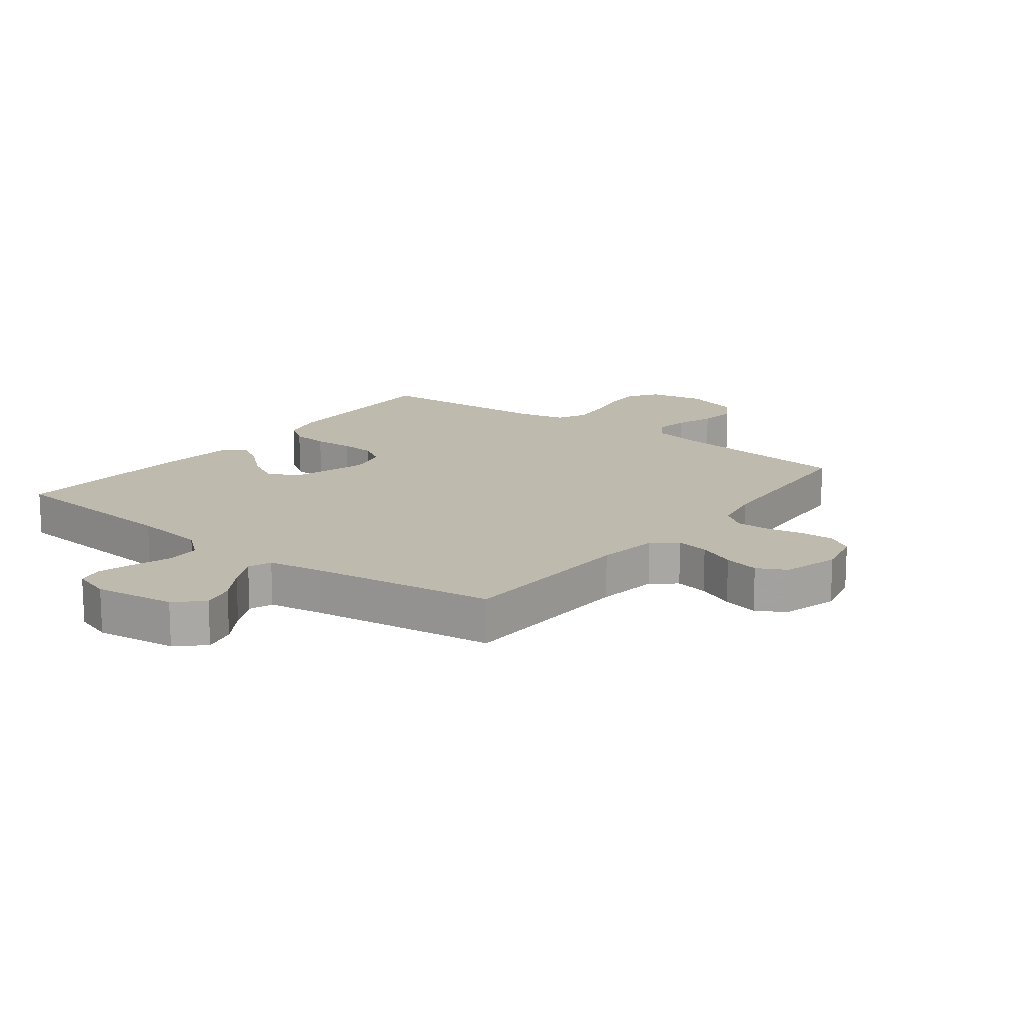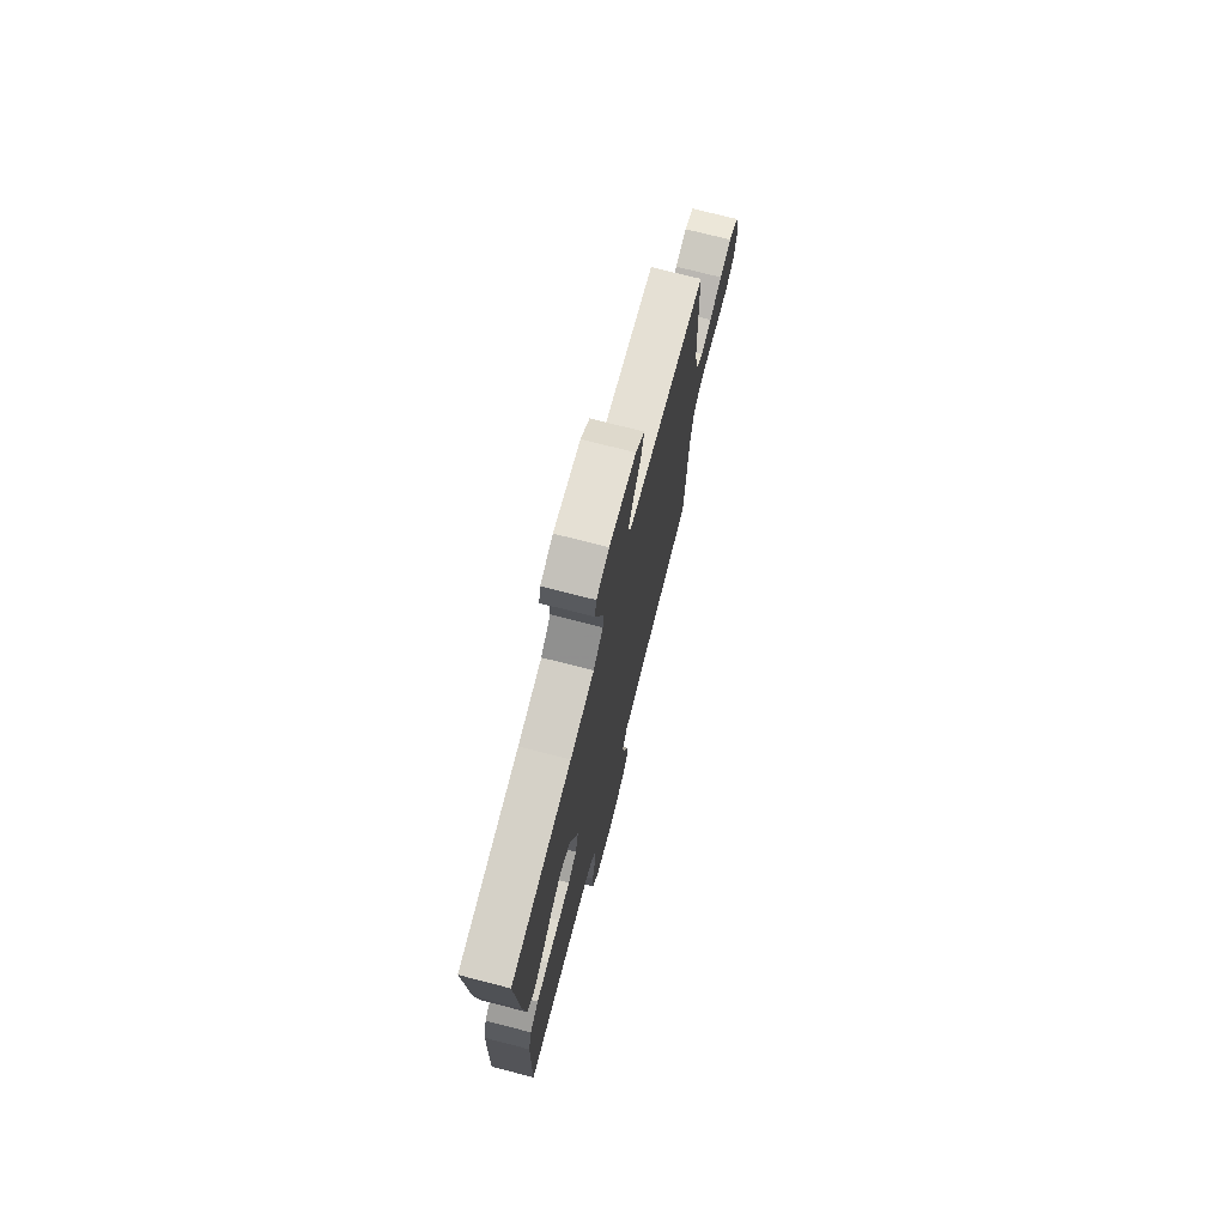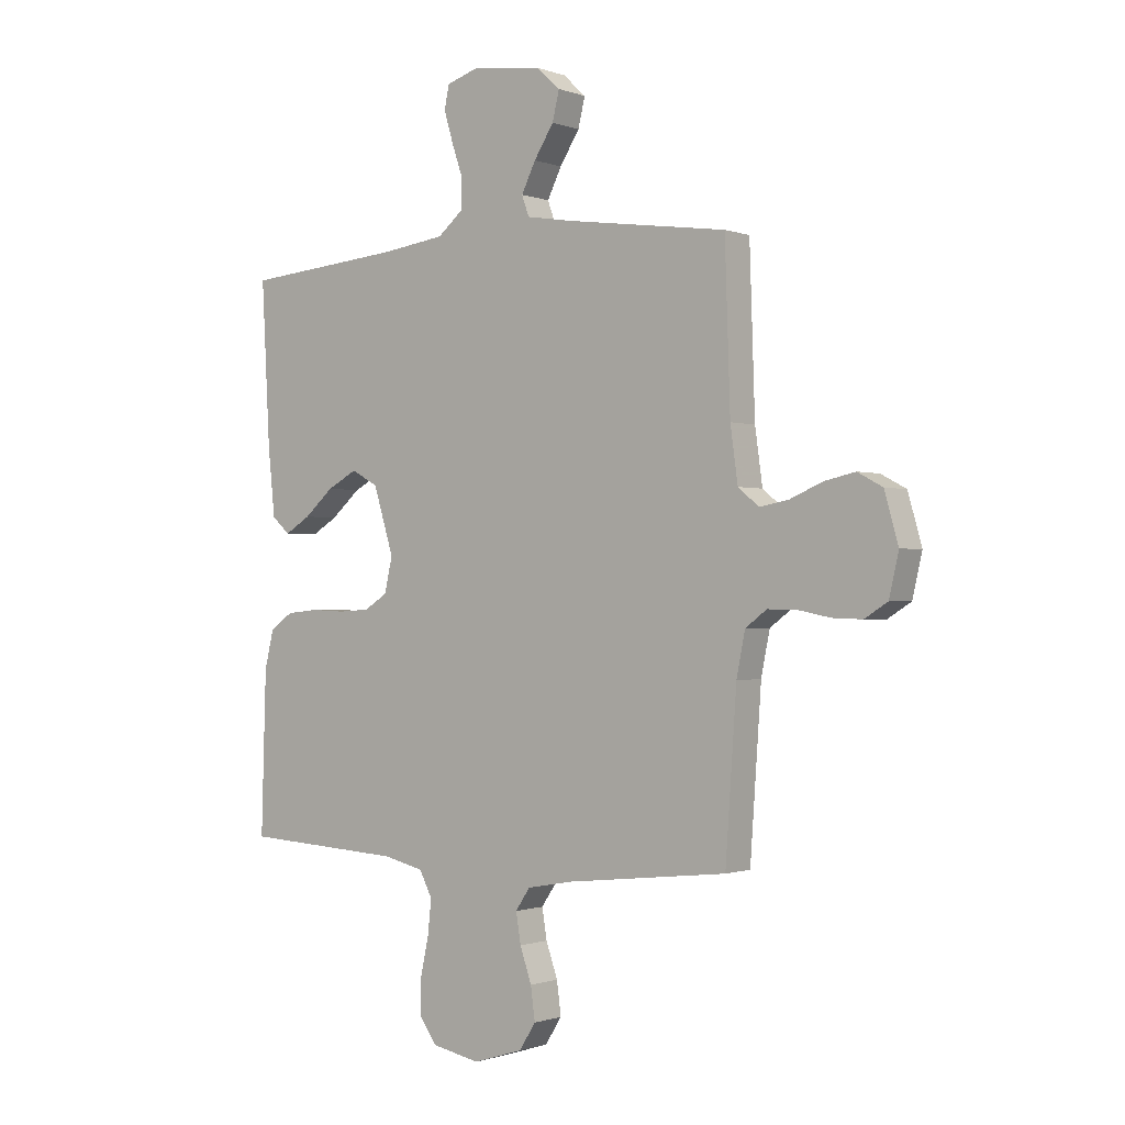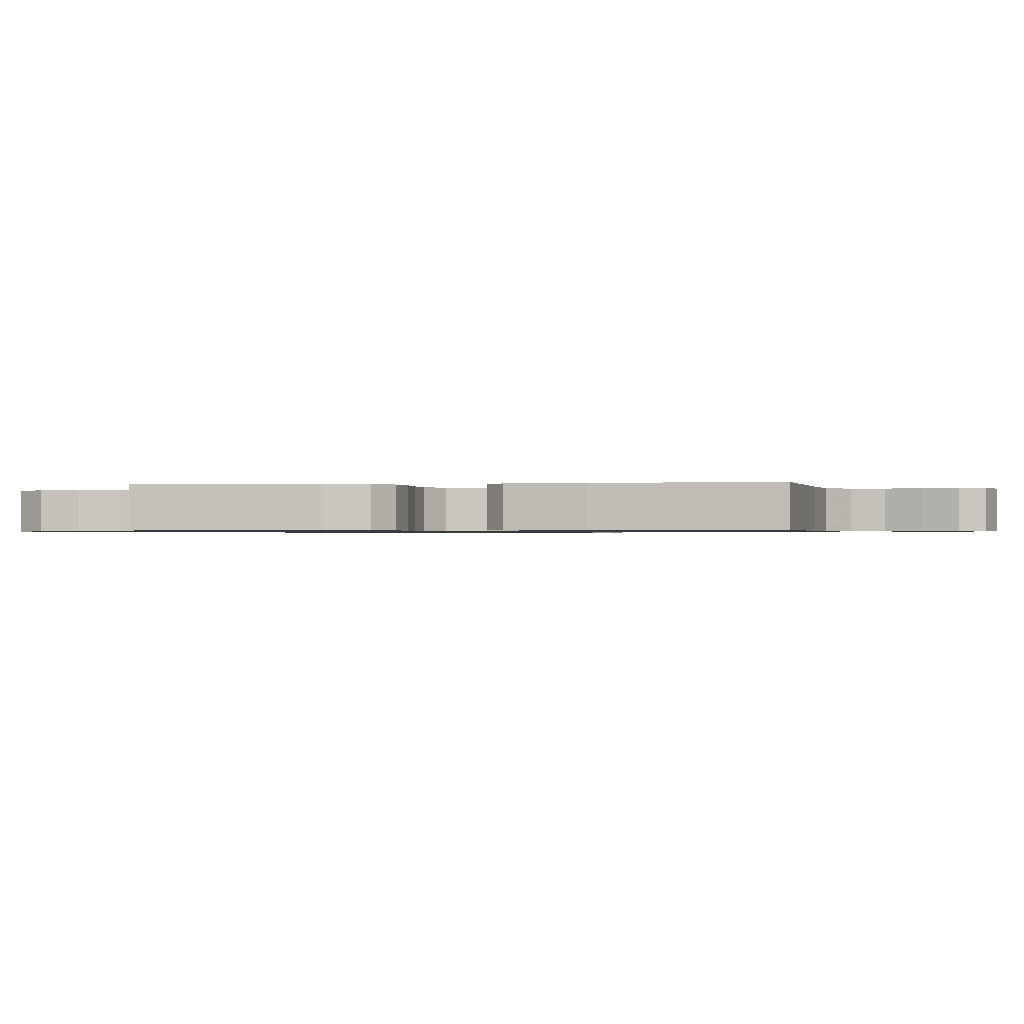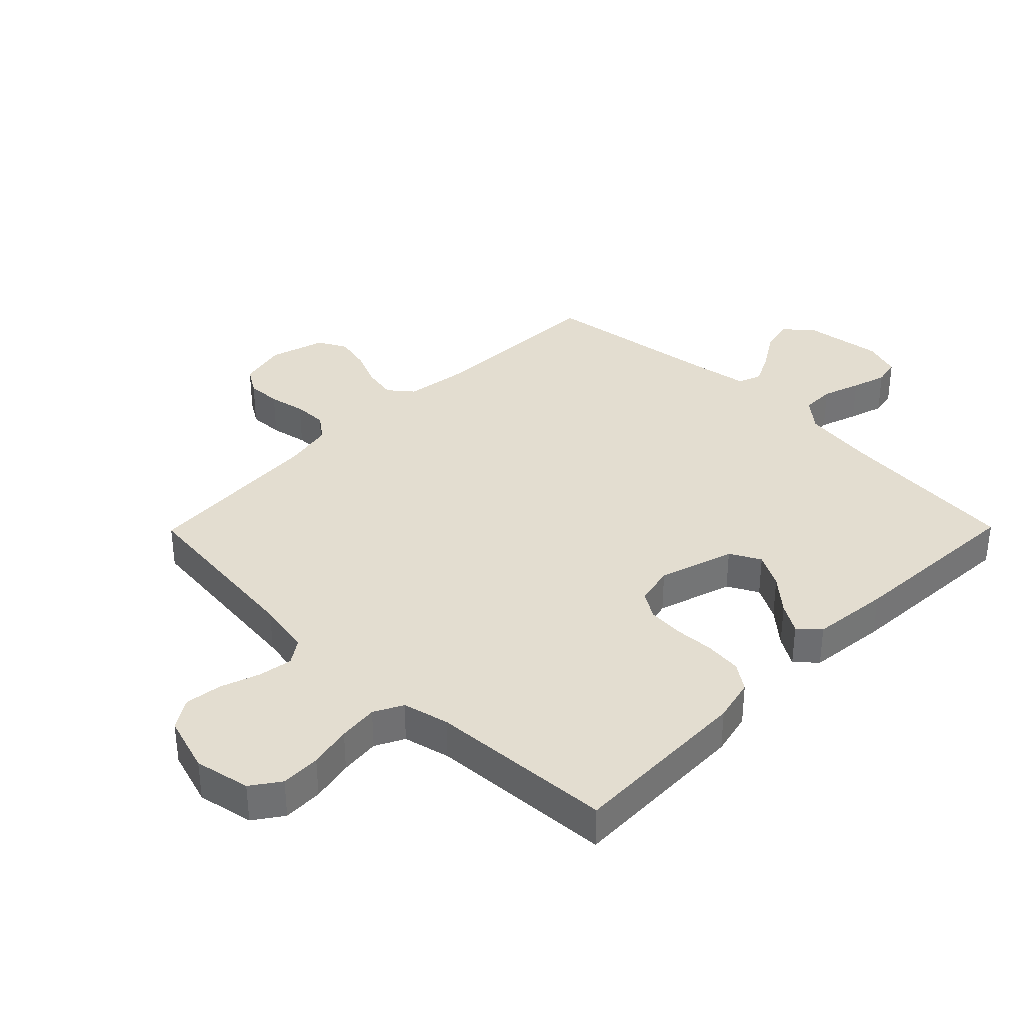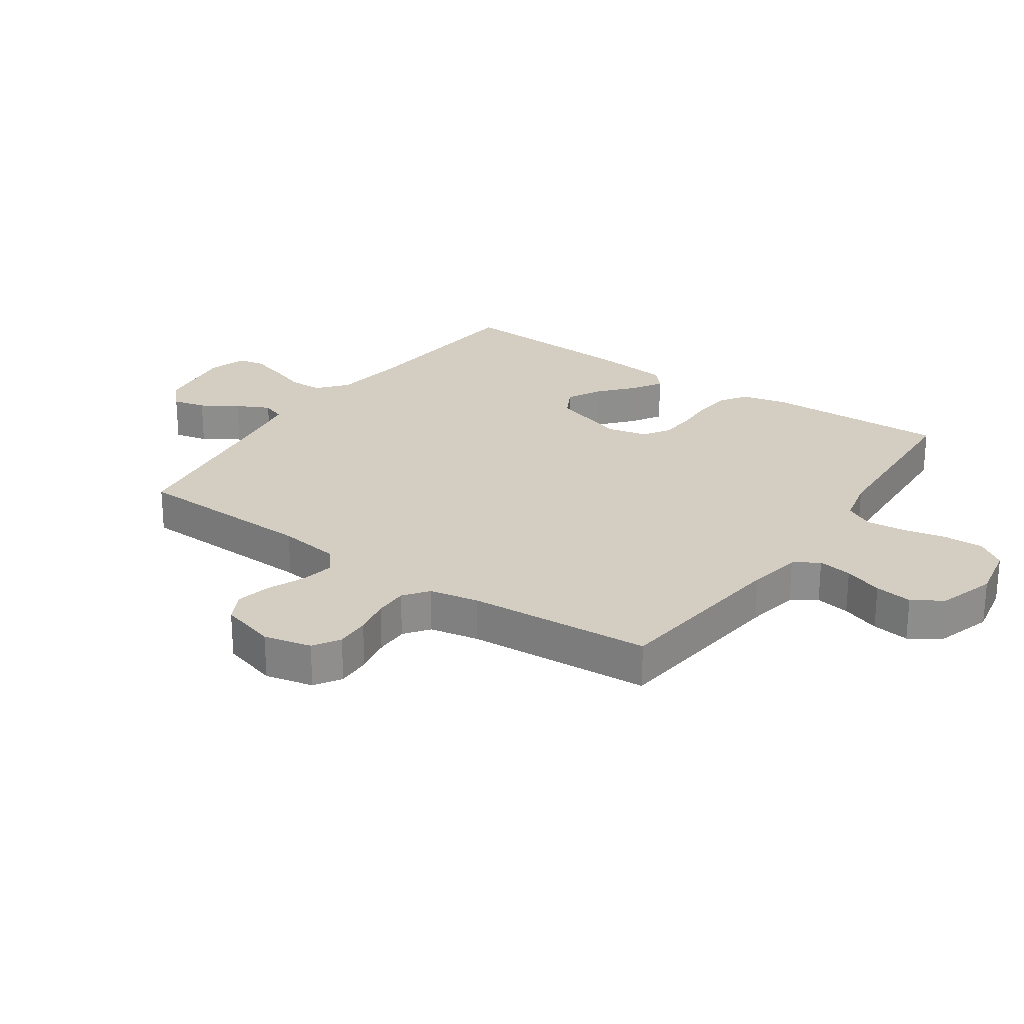
<metadata>
{"format":"obj","ext":"obj","renderer":"f3d","projection":"perspective","resolution":1024,"background":"white","views":[{"elev":15.5,"azim":37.5,"up":"+Y"},{"elev":73.9,"azim":-75.6,"up":"+Z"},{"elev":-0.9,"azim":37.6,"up":"+Z"},{"elev":-0.7,"azim":-80.9,"up":"+Y"},{"elev":35.6,"azim":-135.4,"up":"+Y"},{"elev":25.2,"azim":124.8,"up":"+Y"}]}
</metadata>
<code>
v -0.5 0.07 0.5
v -0.2 0.07 0.526
v -0.082 0.07 0.542
v -0.034 0.07 0.582
v -0.033 0.07 0.637
v -0.054 0.07 0.699
v -0.071 0.07 0.756
v -0.062 0.07 0.799
v 0 0.07 0.819
v 0.131 0.07 0.801
v 0.174 0.07 0.761
v 0.161 0.07 0.707
v 0.124 0.07 0.649
v 0.097 0.07 0.595
v 0.111 0.07 0.557
v 0.2 0.07 0.542
v 0.5 0.07 0.5
v 0.51 0.07 0.2
v 0.524 0.07 0.099
v 0.563 0.07 0.067
v 0.617 0.07 0.077
v 0.678 0.07 0.103
v 0.736 0.07 0.116
v 0.783 0.07 0.091
v 0.809 0.07 0
v 0.791 0.07 -0.078
v 0.748 0.07 -0.105
v 0.692 0.07 -0.103
v 0.632 0.07 -0.091
v 0.577 0.07 -0.09
v 0.537 0.07 -0.12
v 0.521 0.07 -0.2
v 0.5 0.07 -0.5
v 0.2 0.07 -0.533
v 0.112 0.07 -0.549
v 0.085 0.07 -0.589
v 0.094 0.07 -0.645
v 0.116 0.07 -0.708
v 0.124 0.07 -0.769
v 0.093 0.07 -0.818
v 0 0.07 -0.847
v -0.091 0.07 -0.829
v -0.124 0.07 -0.782
v -0.122 0.07 -0.717
v -0.107 0.07 -0.647
v -0.1 0.07 -0.582
v -0.124 0.07 -0.535
v -0.2 0.07 -0.517
v -0.5 0.07 -0.5
v -0.491 0.07 -0.2
v -0.474 0.07 -0.129
v -0.431 0.07 -0.099
v -0.371 0.07 -0.093
v -0.306 0.07 -0.096
v -0.248 0.07 -0.092
v -0.205 0.07 -0.065
v -0.19 0.07 0
v -0.228 0.07 0.123
v -0.278 0.07 0.15
v -0.334 0.07 0.12
v -0.389 0.07 0.072
v -0.437 0.07 0.043
v -0.471 0.07 0.073
v -0.484 0.07 0.2
v -0.5 0 0.5
v -0.2 0 0.526
v -0.082 0 0.542
v -0.034 0 0.582
v -0.033 0 0.637
v -0.054 0 0.699
v -0.071 0 0.756
v -0.062 0 0.799
v 0 0 0.819
v 0.131 0 0.801
v 0.174 0 0.761
v 0.161 0 0.707
v 0.124 0 0.649
v 0.097 0 0.595
v 0.111 0 0.557
v 0.2 0 0.542
v 0.5 0 0.5
v 0.51 0 0.2
v 0.524 0 0.099
v 0.563 0 0.067
v 0.617 0 0.077
v 0.678 0 0.103
v 0.736 0 0.116
v 0.783 0 0.091
v 0.809 0 0
v 0.791 0 -0.078
v 0.748 0 -0.105
v 0.692 0 -0.103
v 0.632 0 -0.091
v 0.577 0 -0.09
v 0.537 0 -0.12
v 0.521 0 -0.2
v 0.5 0 -0.5
v 0.2 0 -0.533
v 0.112 0 -0.549
v 0.085 0 -0.589
v 0.094 0 -0.645
v 0.116 0 -0.708
v 0.124 0 -0.769
v 0.093 0 -0.818
v 0 0 -0.847
v -0.091 0 -0.829
v -0.124 0 -0.782
v -0.122 0 -0.717
v -0.107 0 -0.647
v -0.1 0 -0.582
v -0.124 0 -0.535
v -0.2 0 -0.517
v -0.5 0 -0.5
v -0.491 0 -0.2
v -0.474 0 -0.129
v -0.431 0 -0.099
v -0.371 0 -0.093
v -0.306 0 -0.096
v -0.248 0 -0.092
v -0.205 0 -0.065
v -0.19 0 0
v -0.228 0 0.123
v -0.278 0 0.15
v -0.334 0 0.12
v -0.389 0 0.072
v -0.437 0 0.043
v -0.471 0 0.073
v -0.484 0 0.2
f 64 1 2
f 63 64 2
f 62 63 2
f 61 62 2
f 60 61 2
f 59 60 2 3
f 58 59 3 4
f 57 58 4
f 56 57 4
f 52 53 54
f 51 52 54
f 50 51 54
f 49 50 54
f 48 49 54
f 47 48 54 55
f 46 47 55 56
f 43 44 45
f 42 43 45
f 41 42 45
f 40 41 45
f 39 40 45
f 38 39 45
f 37 38 45
f 36 37 45 46
f 46 56 4
f 36 46 4
f 35 36 4
f 32 33 34
f 35 4 5
f 34 35 5
f 32 34 5
f 31 32 5
f 27 28 29
f 26 27 29
f 25 26 29
f 24 25 29
f 23 24 29
f 22 23 29
f 21 22 29
f 20 21 29 30
f 19 20 30 31
f 16 17 18
f 18 19 31
f 16 18 31
f 15 16 31
f 11 12 13
f 10 11 13
f 9 10 13
f 8 9 13
f 7 8 13
f 6 7 13
f 5 6 13
f 5 13 14
f 15 31 5
f 5 14 15
f 66 65 128
f 66 128 127
f 66 127 126
f 66 126 125
f 66 125 124
f 67 66 124 123
f 68 67 123 122
f 68 122 121
f 68 121 120
f 118 117 116
f 118 116 115
f 118 115 114
f 118 114 113
f 118 113 112
f 119 118 112 111
f 120 119 111 110
f 109 108 107
f 109 107 106
f 109 106 105
f 109 105 104
f 109 104 103
f 109 103 102
f 109 102 101
f 110 109 101 100
f 68 120 110
f 68 110 100
f 68 100 99
f 98 97 96
f 69 68 99
f 69 99 98
f 69 98 96
f 69 96 95
f 93 92 91
f 93 91 90
f 93 90 89
f 93 89 88
f 93 88 87
f 93 87 86
f 93 86 85
f 94 93 85 84
f 95 94 84 83
f 82 81 80
f 95 83 82
f 95 82 80
f 95 80 79
f 77 76 75
f 77 75 74
f 77 74 73
f 77 73 72
f 77 72 71
f 77 71 70
f 77 70 69
f 78 77 69
f 69 95 79
f 79 78 69
f 1 65 66 2
f 2 66 67 3
f 3 67 68 4
f 4 68 69 5
f 5 69 70 6
f 6 70 71 7
f 7 71 72 8
f 8 72 73 9
f 9 73 74 10
f 10 74 75 11
f 11 75 76 12
f 12 76 77 13
f 13 77 78 14
f 14 78 79 15
f 15 79 80 16
f 16 80 81 17
f 17 81 82 18
f 18 82 83 19
f 19 83 84 20
f 20 84 85 21
f 21 85 86 22
f 22 86 87 23
f 23 87 88 24
f 24 88 89 25
f 25 89 90 26
f 26 90 91 27
f 27 91 92 28
f 28 92 93 29
f 29 93 94 30
f 30 94 95 31
f 31 95 96 32
f 32 96 97 33
f 33 97 98 34
f 34 98 99 35
f 35 99 100 36
f 36 100 101 37
f 37 101 102 38
f 38 102 103 39
f 39 103 104 40
f 40 104 105 41
f 41 105 106 42
f 42 106 107 43
f 43 107 108 44
f 44 108 109 45
f 45 109 110 46
f 46 110 111 47
f 47 111 112 48
f 48 112 113 49
f 49 113 114 50
f 50 114 115 51
f 51 115 116 52
f 52 116 117 53
f 53 117 118 54
f 54 118 119 55
f 55 119 120 56
f 56 120 121 57
f 57 121 122 58
f 58 122 123 59
f 59 123 124 60
f 60 124 125 61
f 61 125 126 62
f 62 126 127 63
f 63 127 128 64
f 64 128 65 1

</code>
